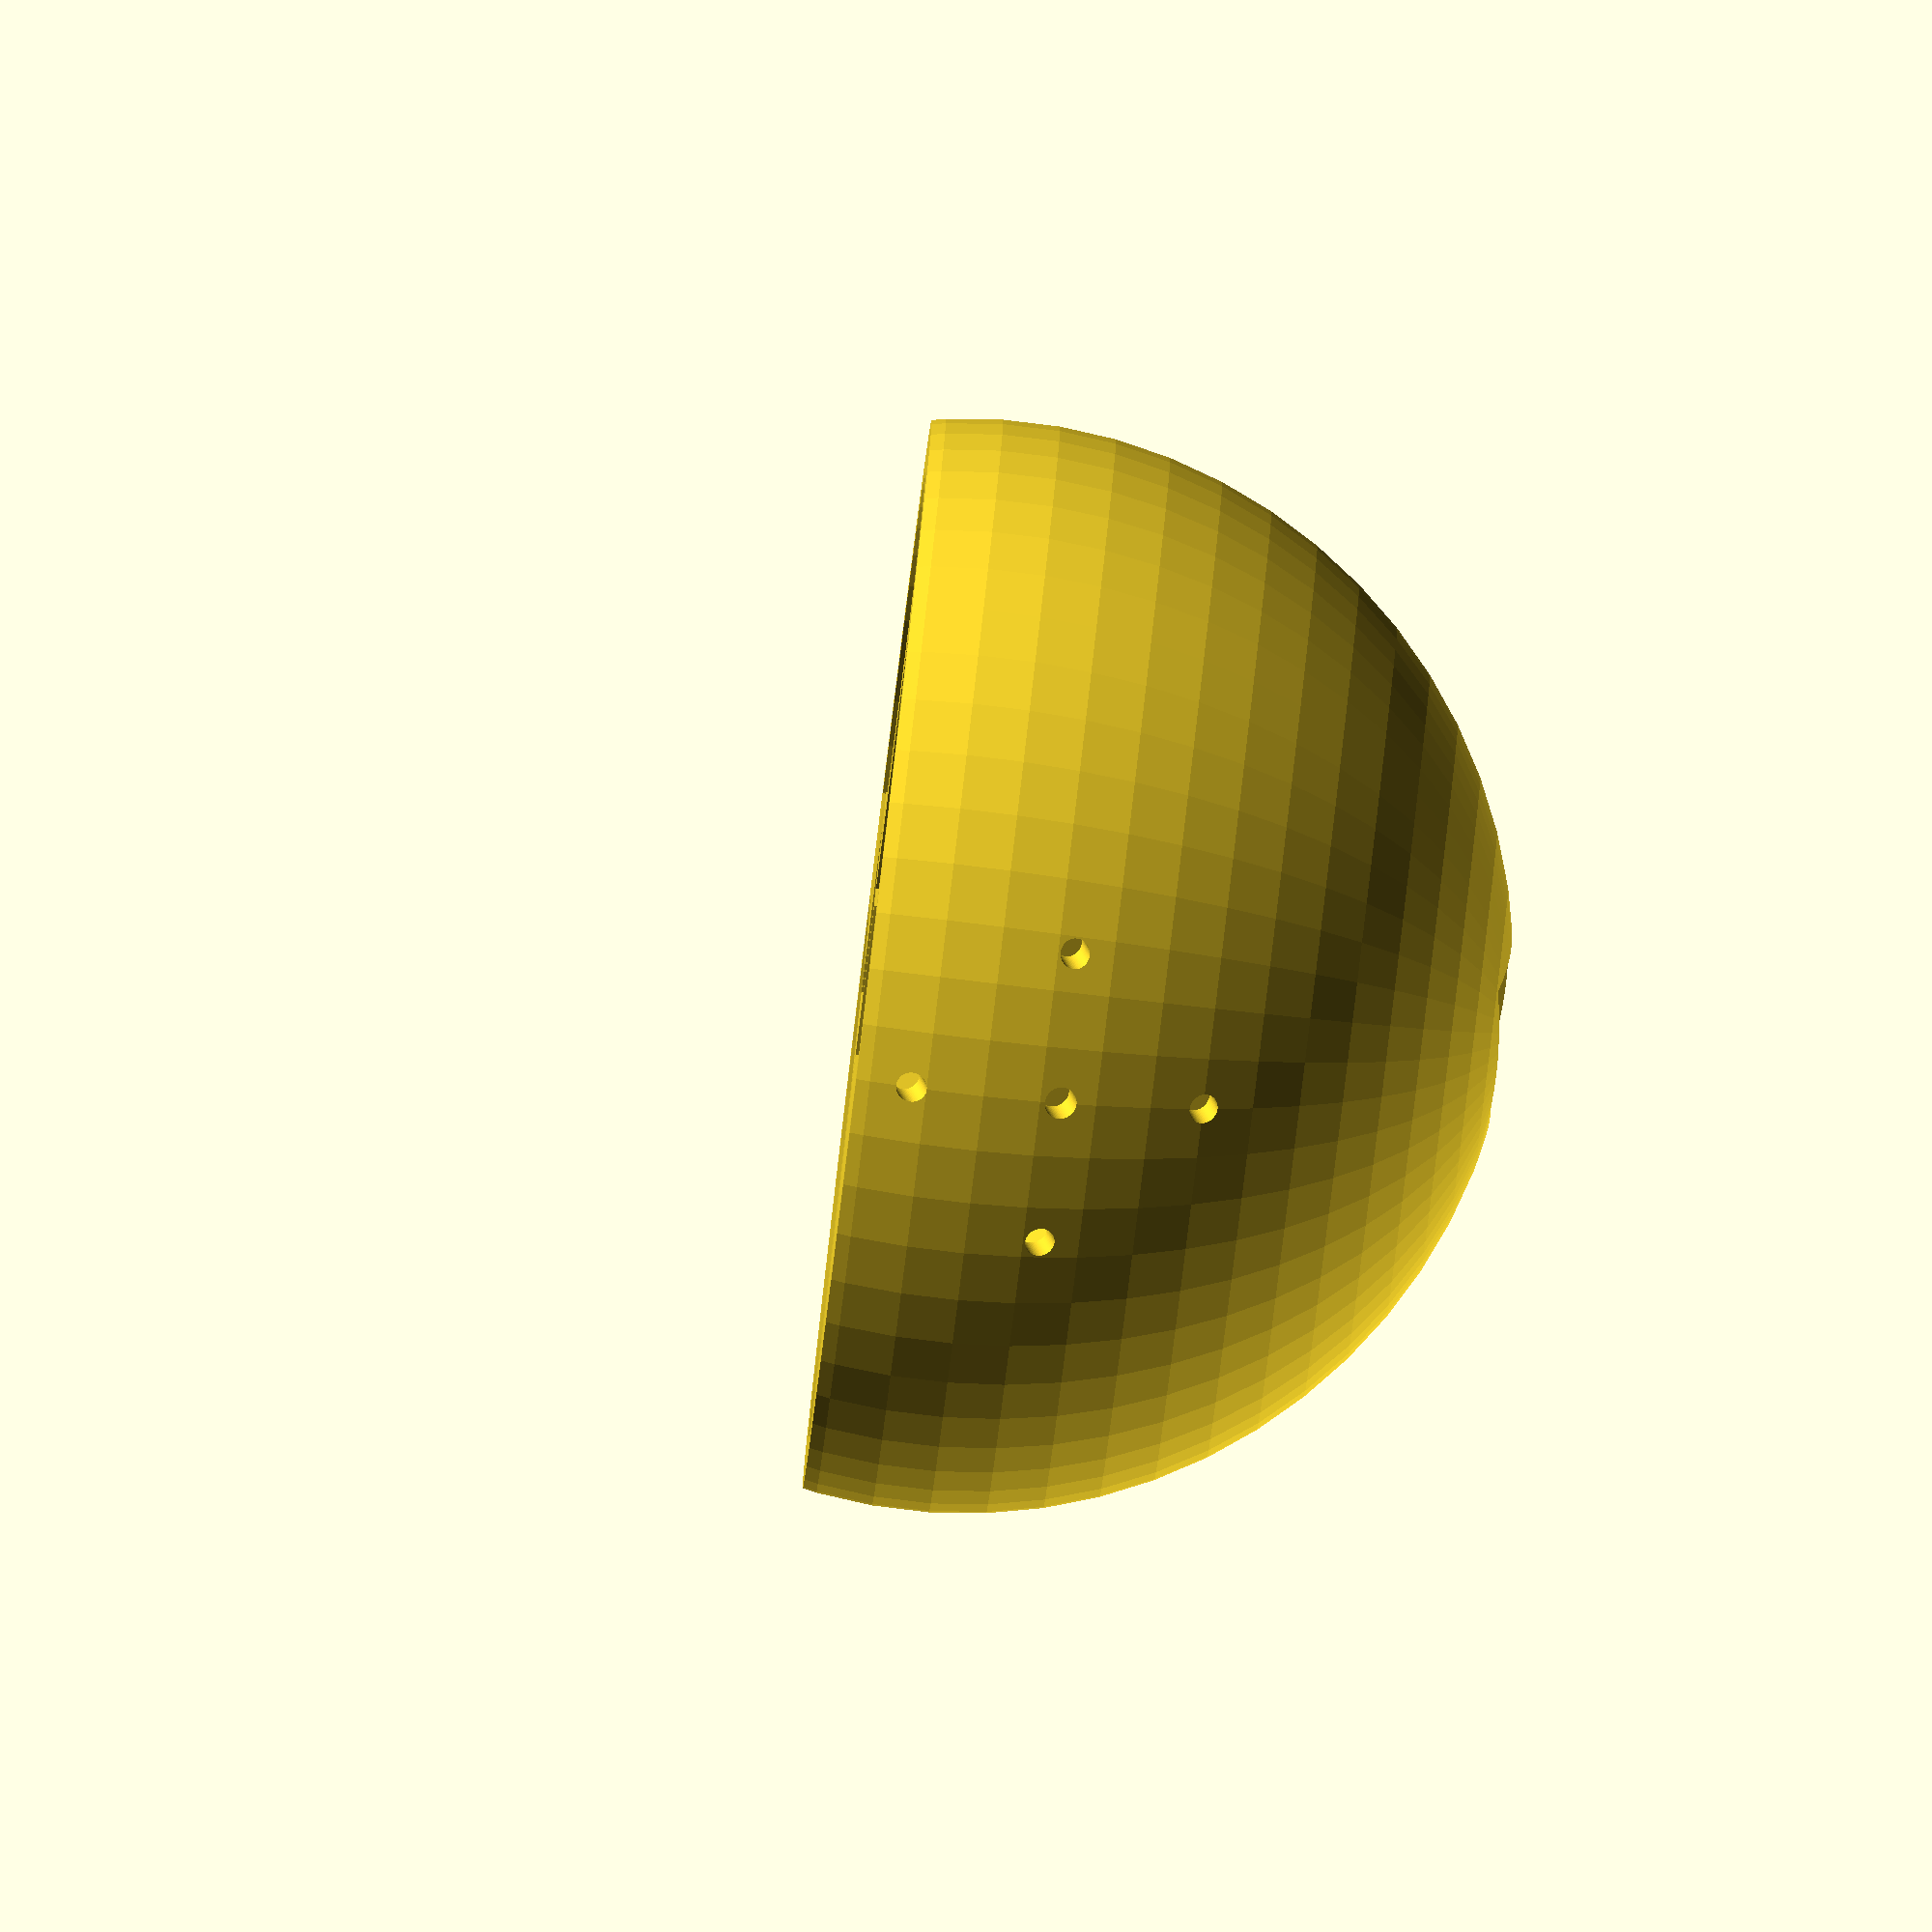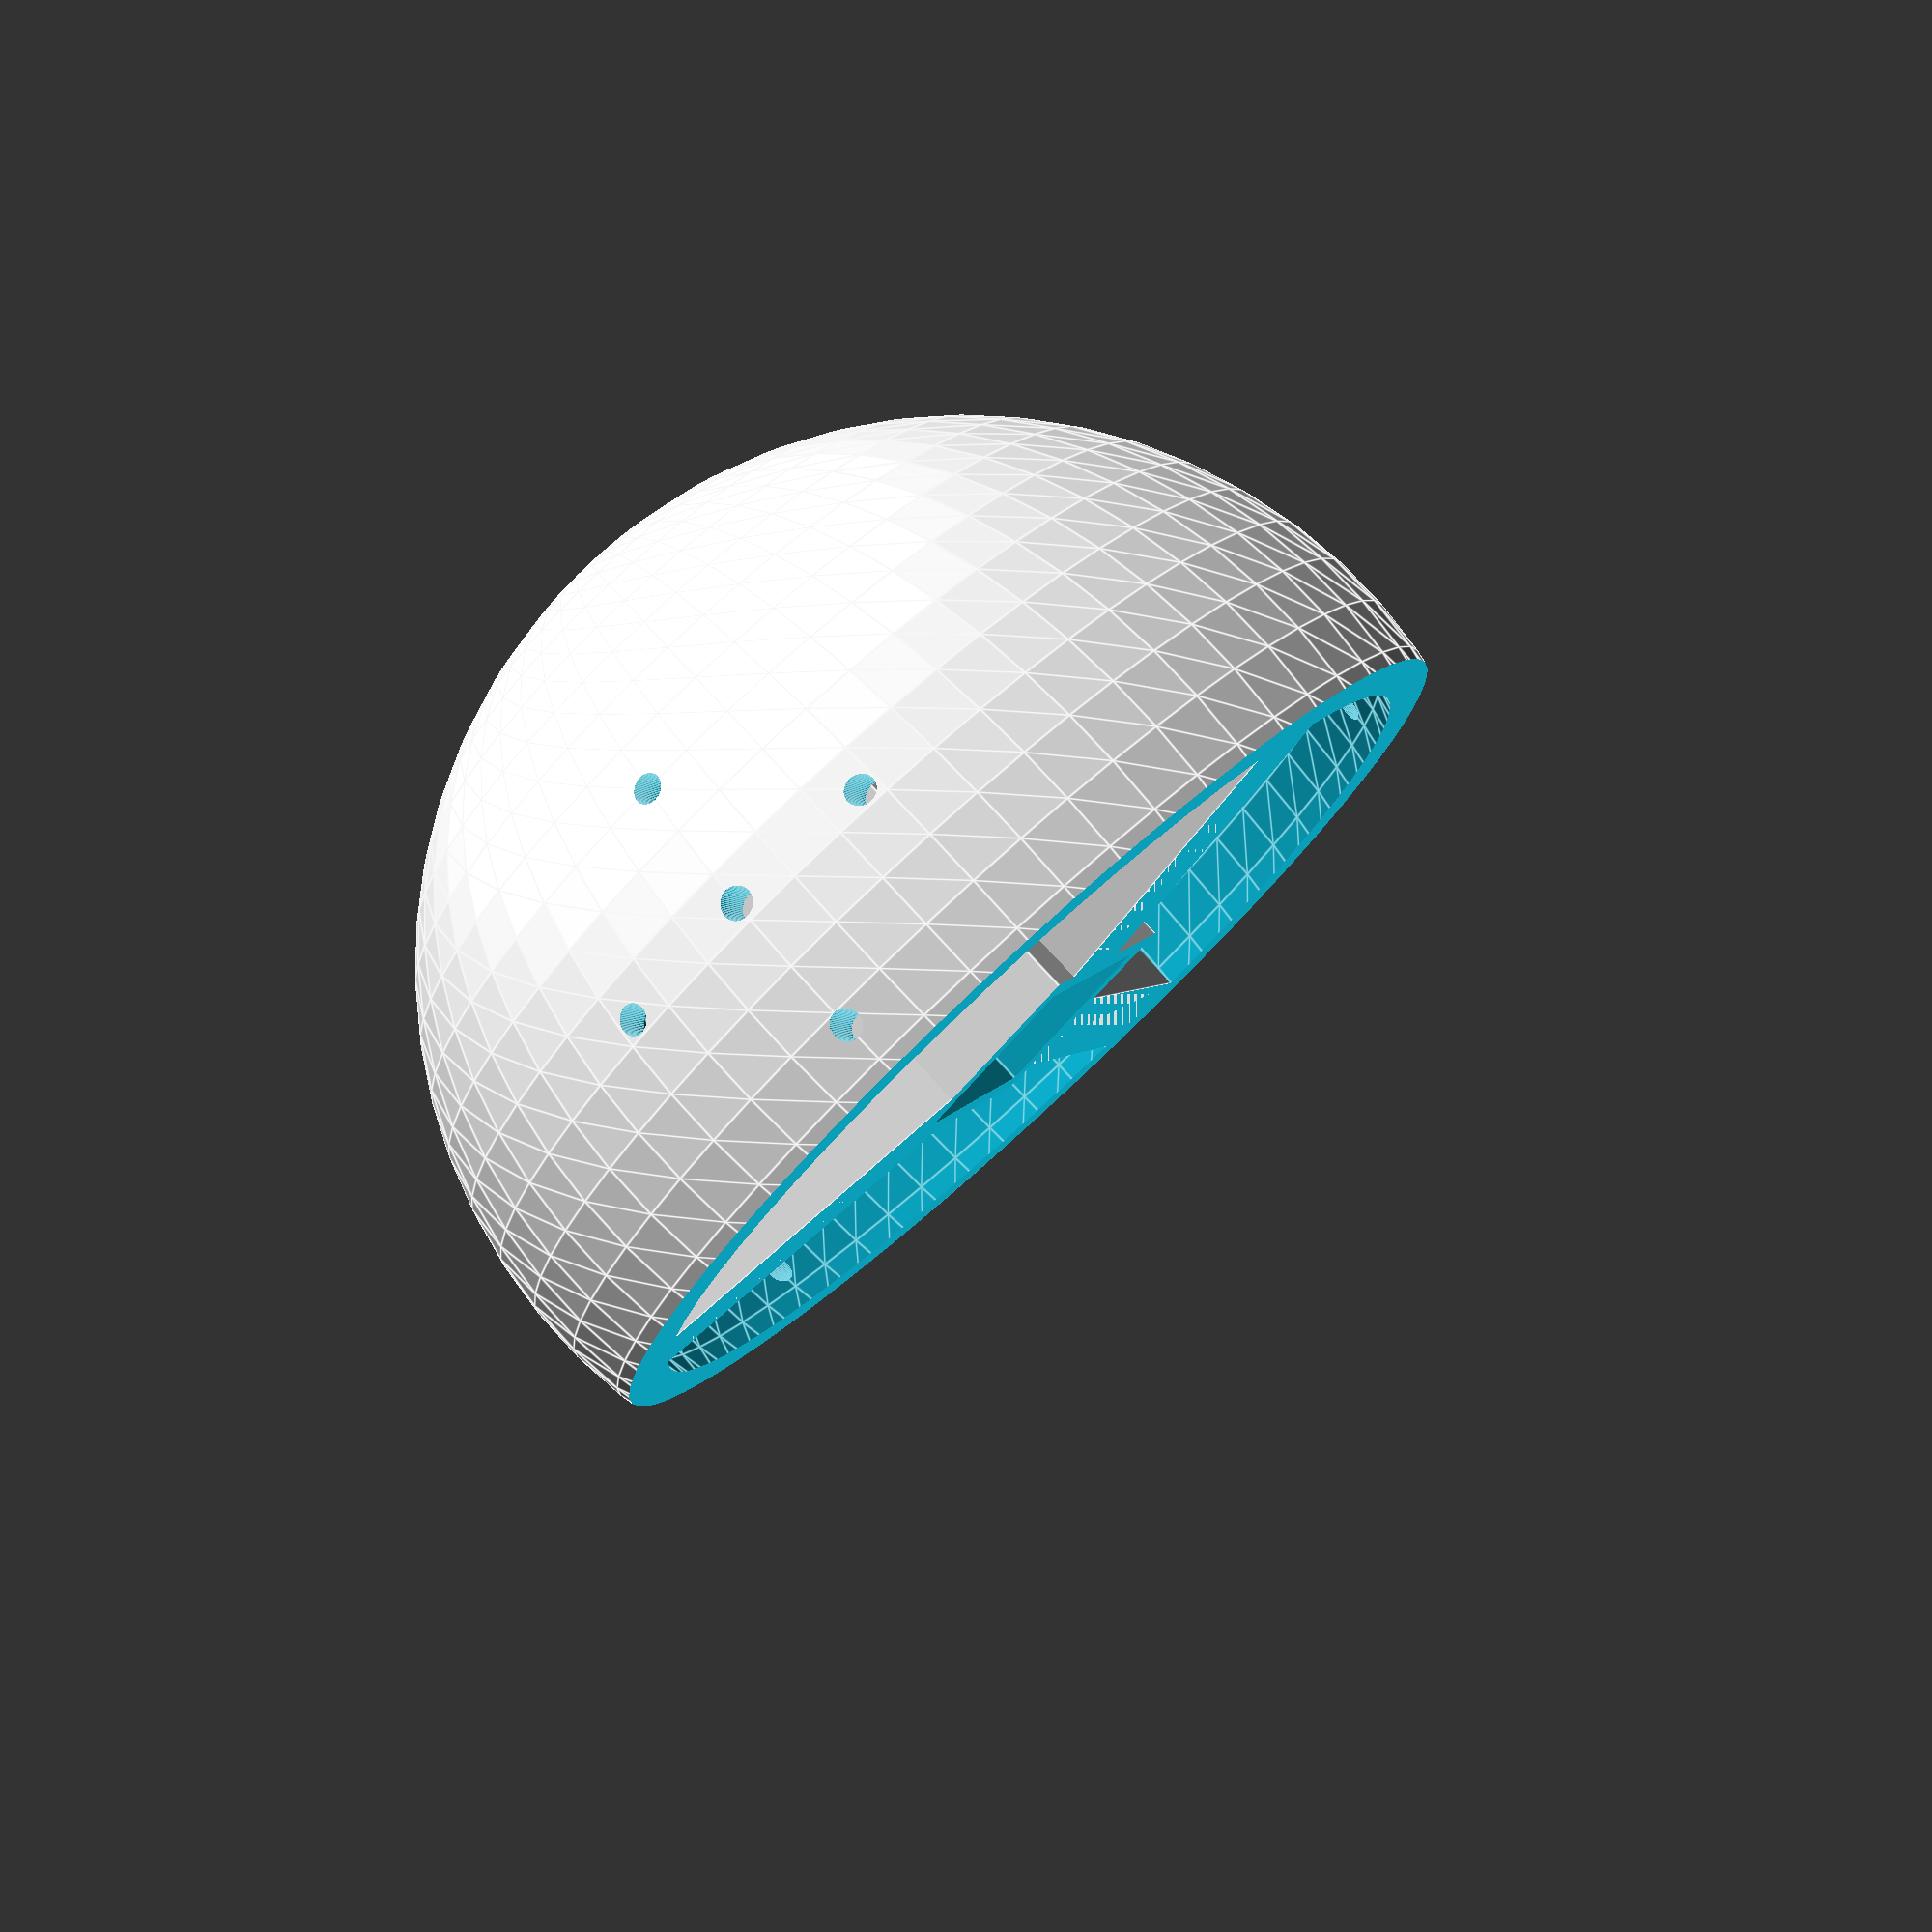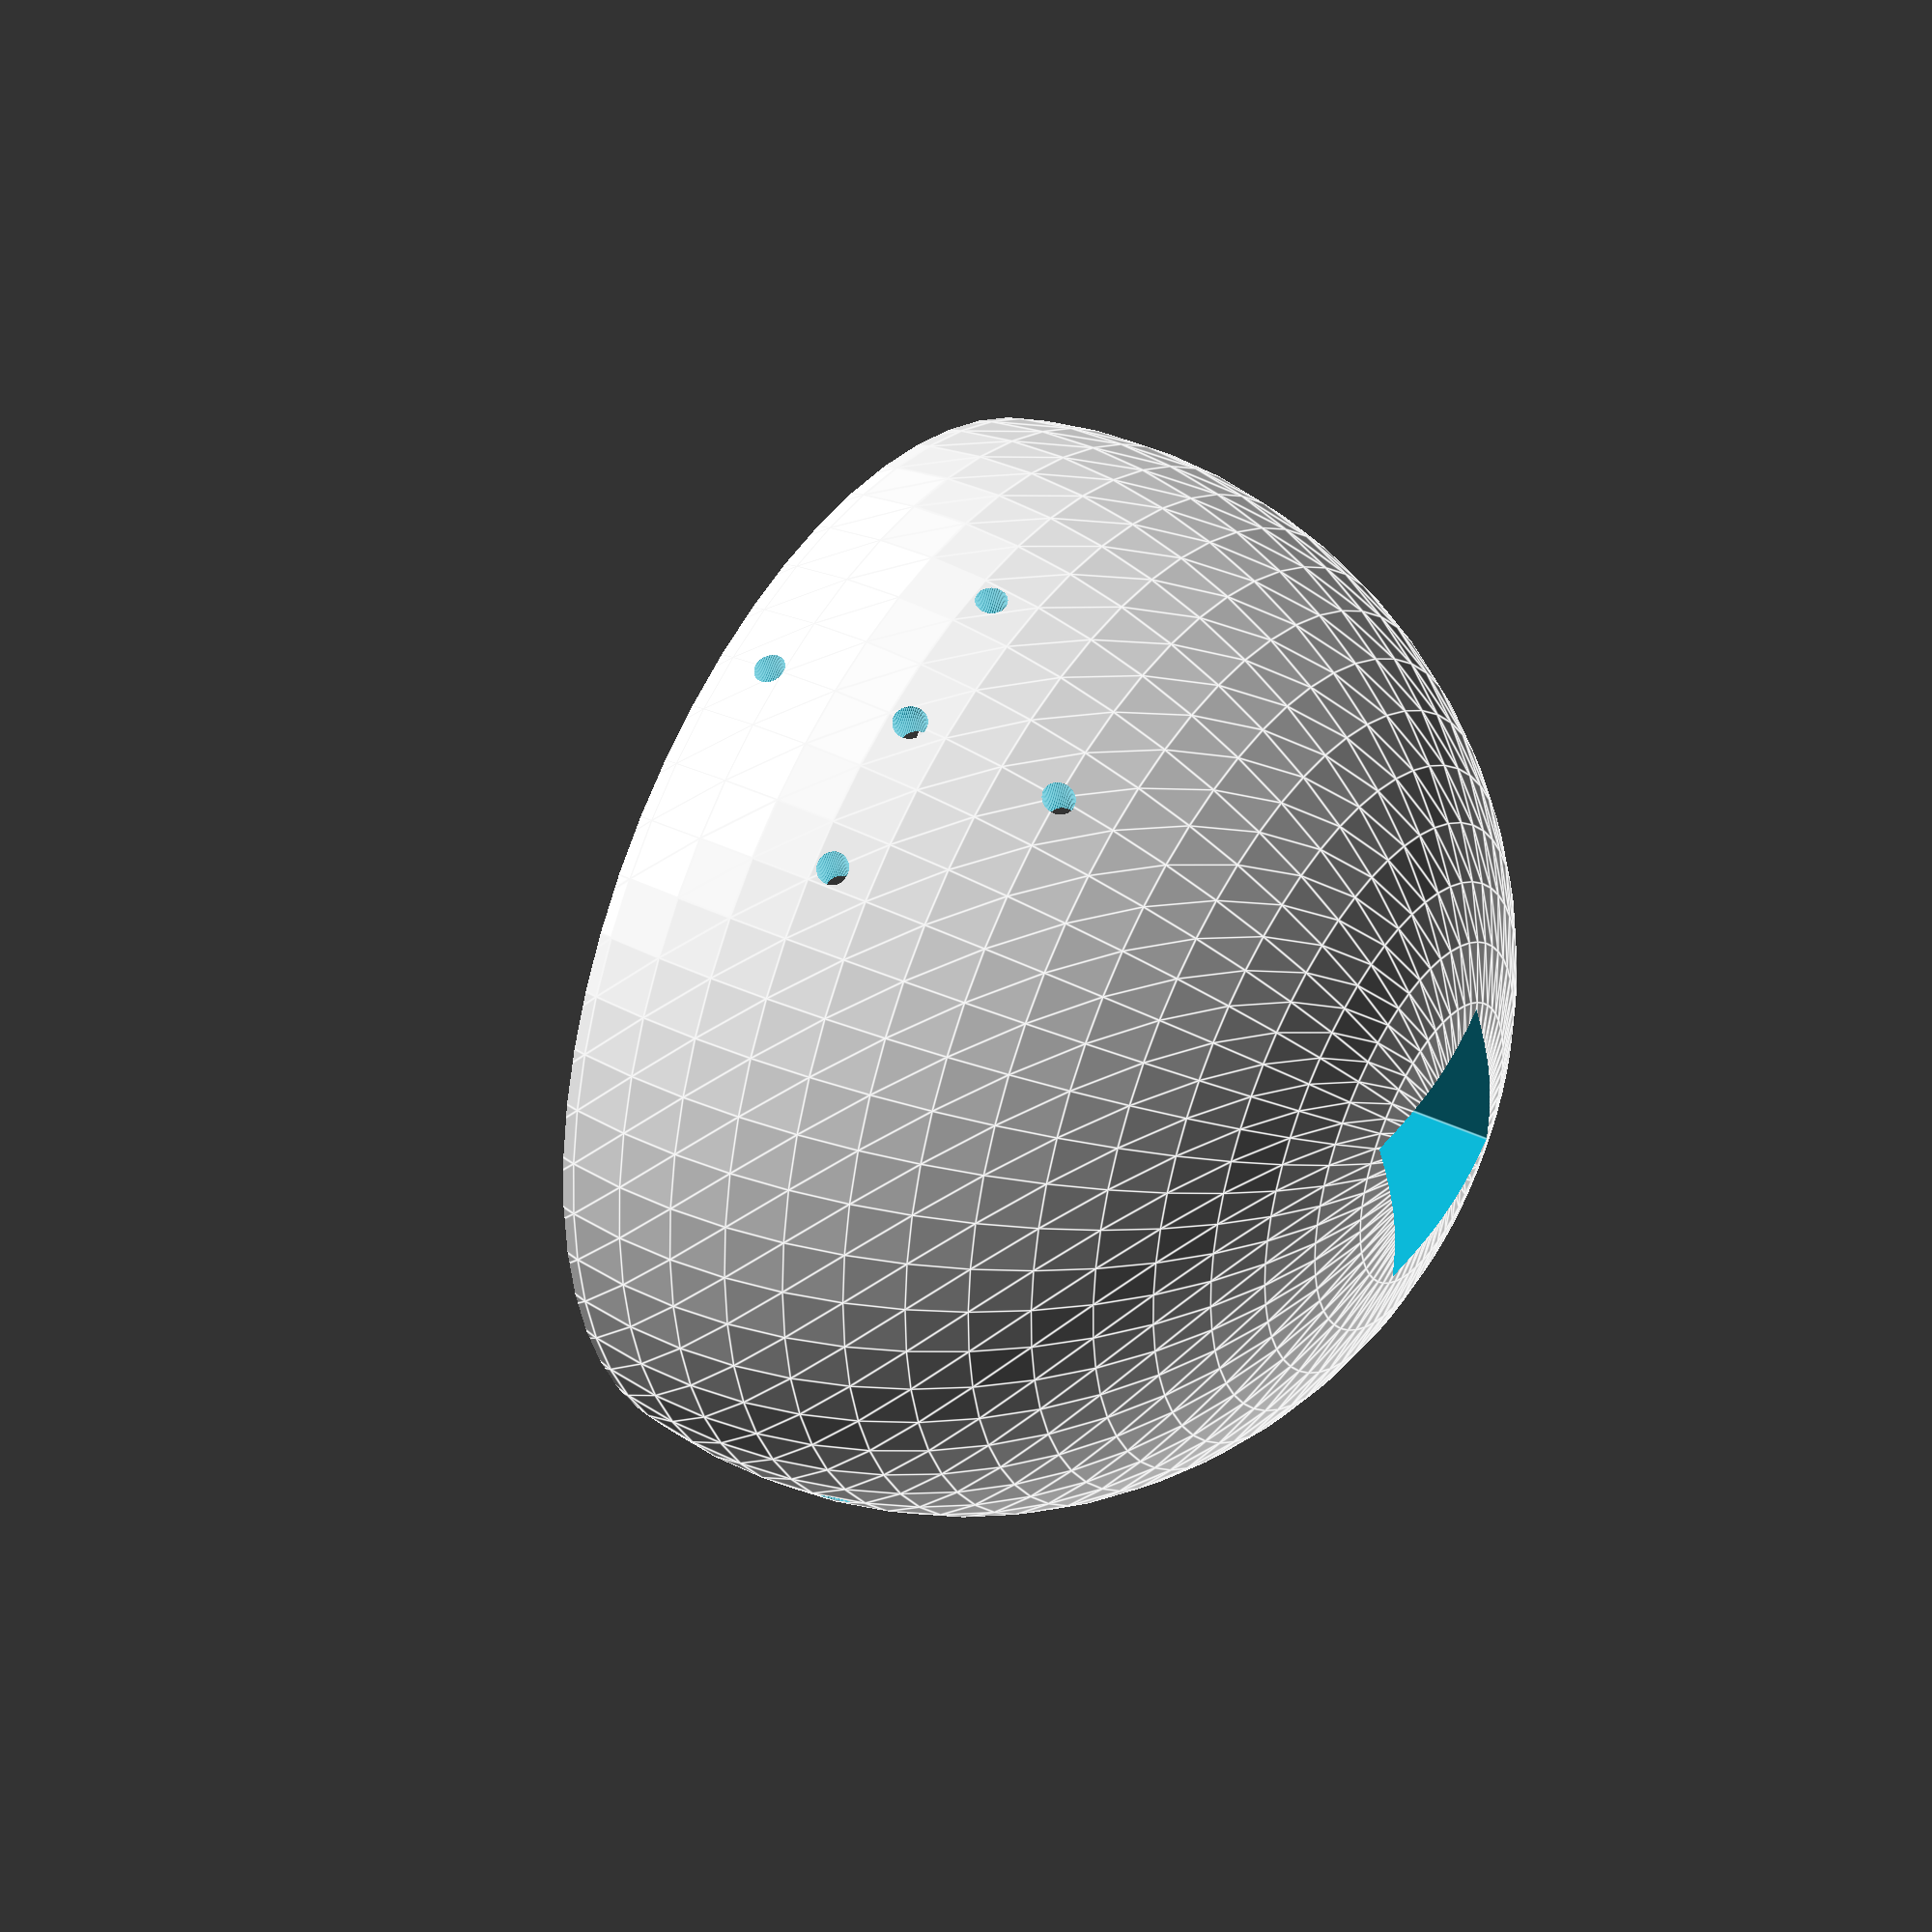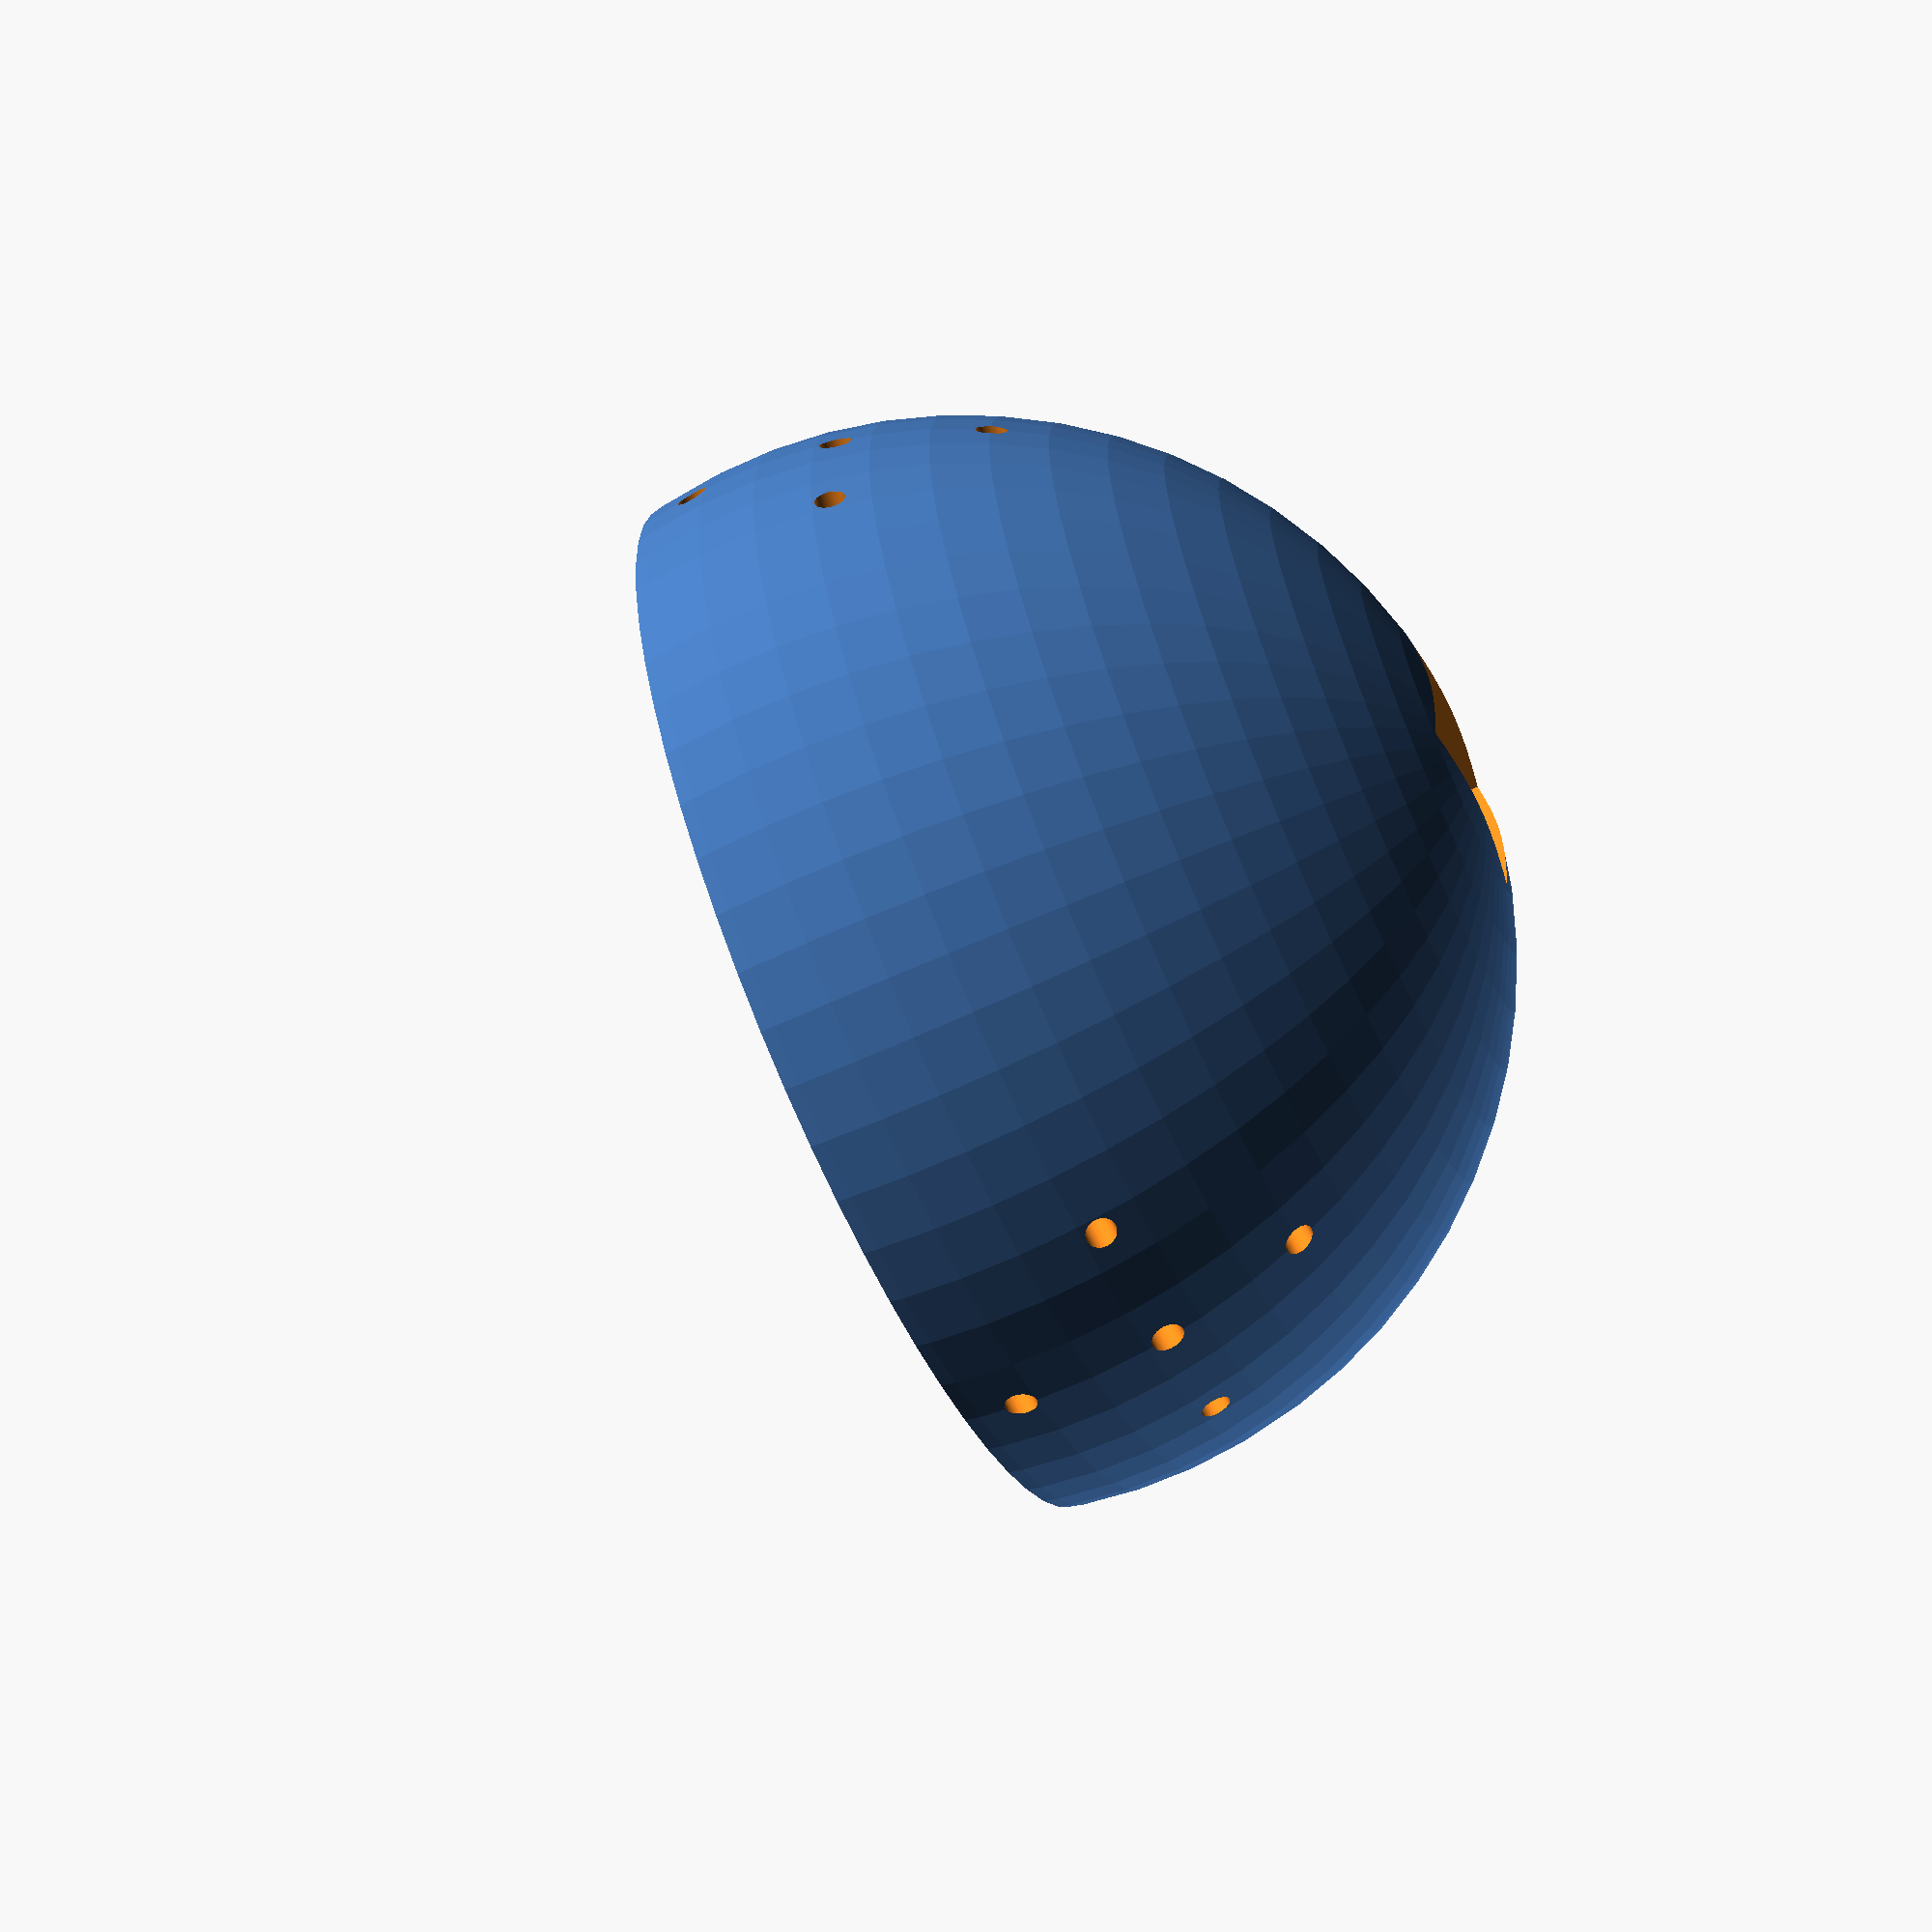
<openscad>

SPINE = 3.25;
PTFE = 3;
$fn=60;
DIAM=80;
BEAM=.756*25.4;

module _tent_base() {
    translate([15, 0]) cylinder(d=PTFE, h=10, center=true);
    translate([-15, 0]) cylinder(d=PTFE, h=10, center=true);
    translate([0, 15]) cylinder(d=PTFE, h=10, center=true);
    translate([0, -15]) cylinder(d=PTFE, h=10, center=true);
    
    cylinder(d=SPINE, h=10, center=true);
    
    //translate([0, 0, 4])
    //    cube([60, 60, 5], center=true);
}

module tent_base() {
    //for(i = [0 : 60 : 360-60])
    for(i = [0, 120, 240])
        rotate([0, 0, i])
            translate([0, -DIAM/2-10]) 
                rotate([100, 0, 0]) 
                    _tent_base();
}

module beam() {
    cube([BEAM, BEAM, 200], center=true);
}

module the_thing() {
    difference() {
        union() {
            difference() {
                sphere(d=DIAM+30);
                sphere(d=DIAM+20);
                //cylinder(d=DIAM+30, h=50, center=true);
                //cylinder(d=DIAM+20, h=51, center=true);
            }
            
            // cross members
            translate([0, 0, 5]) {
                rotate([0, 0, 30])
                    translate([0,DIAM/4])
                        cube([10, (DIAM+40)/2, 10], center=true);
                rotate([0, 0, -90])
                    translate([0,DIAM/4])
                        cube([10, (DIAM+40)/2, 10], center=true);
                
                rotate([0, 0, 150])
                    translate([0,DIAM/4])
                        cube([10, (DIAM+40)/2, 10], center=true);
            }
                
                /*translate([0, 0, -3])
                rotate([0, 90])
                    scale([1, 2.8, 1])
                        cylinder(d=30, h=10, center=true);*/
            
            
            // center bracket
            difference() {
                    rotate([0,0,45])

               // translate([0,0,5])
                    cube([BEAM+5, BEAM+5, 100], center=true);
                
               /*
                translate([0,0,-10])
                    scale([1, 1, 2])
                        rotate([0, 90])
                            cylinder(d=15, h=BEAM+6, center=true);
                */    
                
                /*translate([0,0,30])
                    rotate([90, 0])
                        cylinder(d=2.25, h=DIAM, center=true);
                */
            }
            
            /*
            translate([0, 0, -22.5]) {
                difference() {
                    cylinder(d=DIAM+25, h=5, center=true);
                    cylinder(d=DIAM+5, h=6, center=true);
                }
            }
            */
        }
        
        // cap
        translate([0, 0, DIAM/2-5])
            cube([DIAM+30, DIAM+30, DIAM/2+10], center=true);
        
        translate([0, 0, -10])
            rotate([0, 0, 30])
                 tent_base();
        rotate([0,0,45])
            beam();
        
        difference() {
            sphere(d=DIAM+50);
            sphere(d=DIAM+30);
        }

    }
}

module cable_idunnos() {
    difference() {
        union() {
            cylinder(d=8, h=4);
            cylinder(d=4, h=6);
        }
        cylinder(d1=2.5, d2=2, h=20, center=true);
    }
}

/*
module cap() {
    difference() {
        union() {
            difference() {
                sphere(d=DIAM+30);
                sphere(d=DIAM+20);
                
                //cylinder(d=DIAM+30, h=50, center=true);
                //cylinder(d=DIAM+20, h=51, center=true);
            }
            
        }
        
        translate([0, 0, -DIAM/2+10])
            cube([DIAM+30, DIAM+30, DIAM/2], center=true);
    }
}
*/

difference() {
the_thing();
    //translate([0, 0, 10]) cube([300, 300, 60], center=true);
    

}

//cable_idunnos();

</openscad>
<views>
elev=86.2 azim=159.7 roll=83.1 proj=o view=wireframe
elev=101.4 azim=10.2 roll=222.5 proj=p view=edges
elev=323.9 azim=238.7 roll=122.8 proj=p view=edges
elev=65.2 azim=53.5 roll=114.7 proj=p view=solid
</views>
